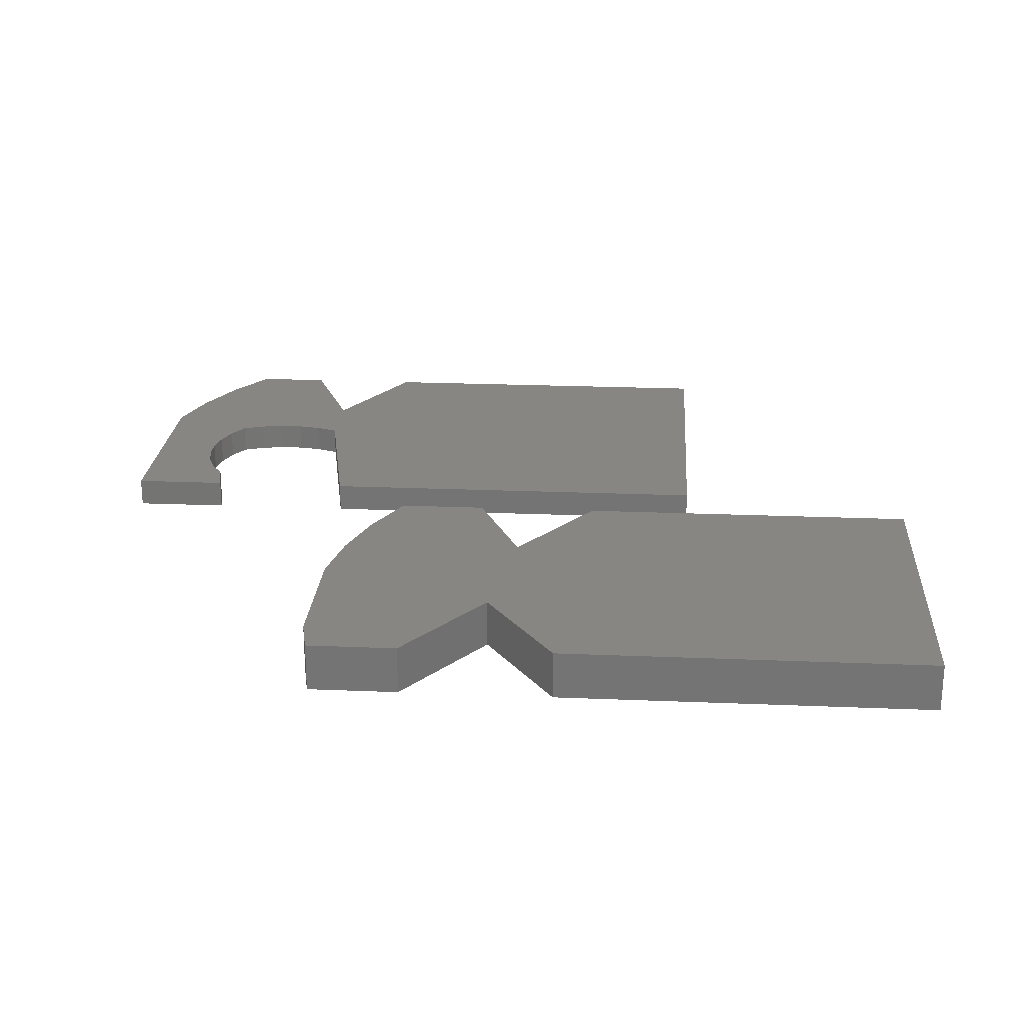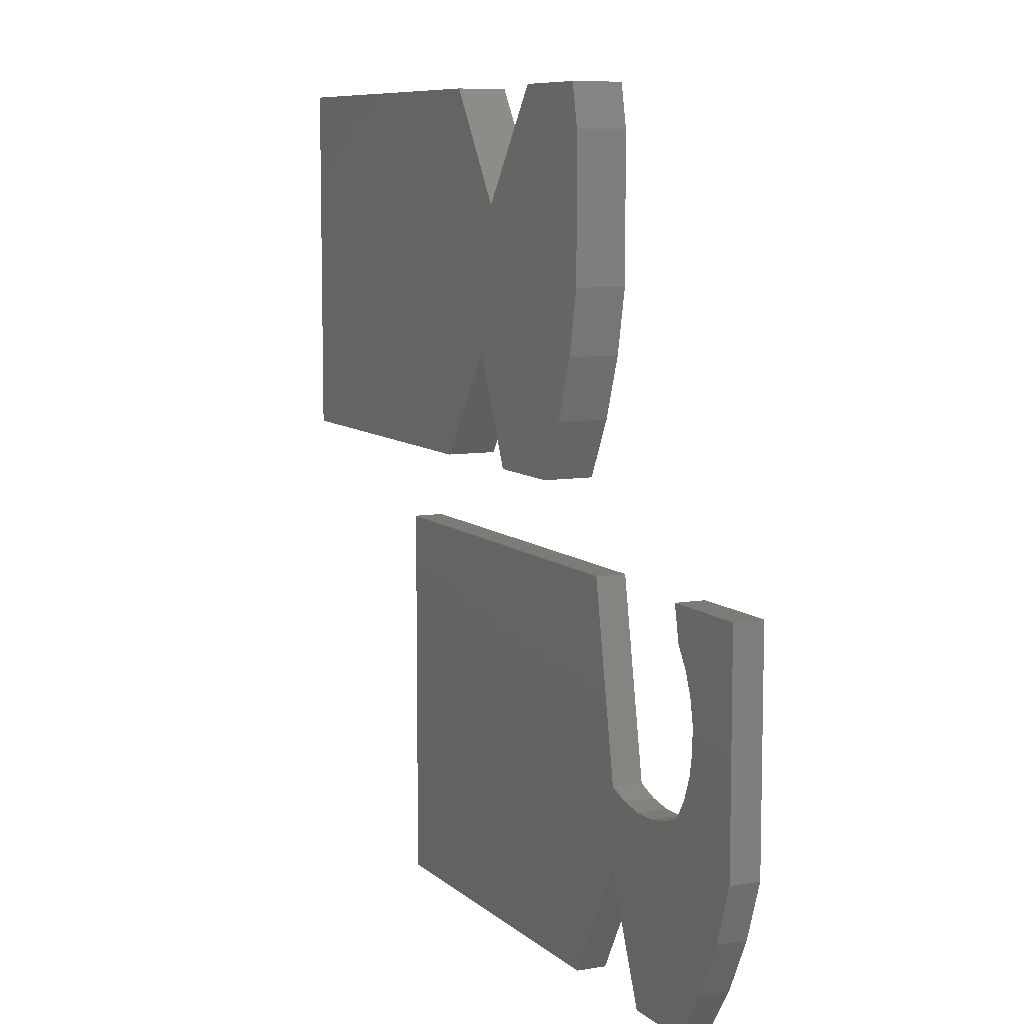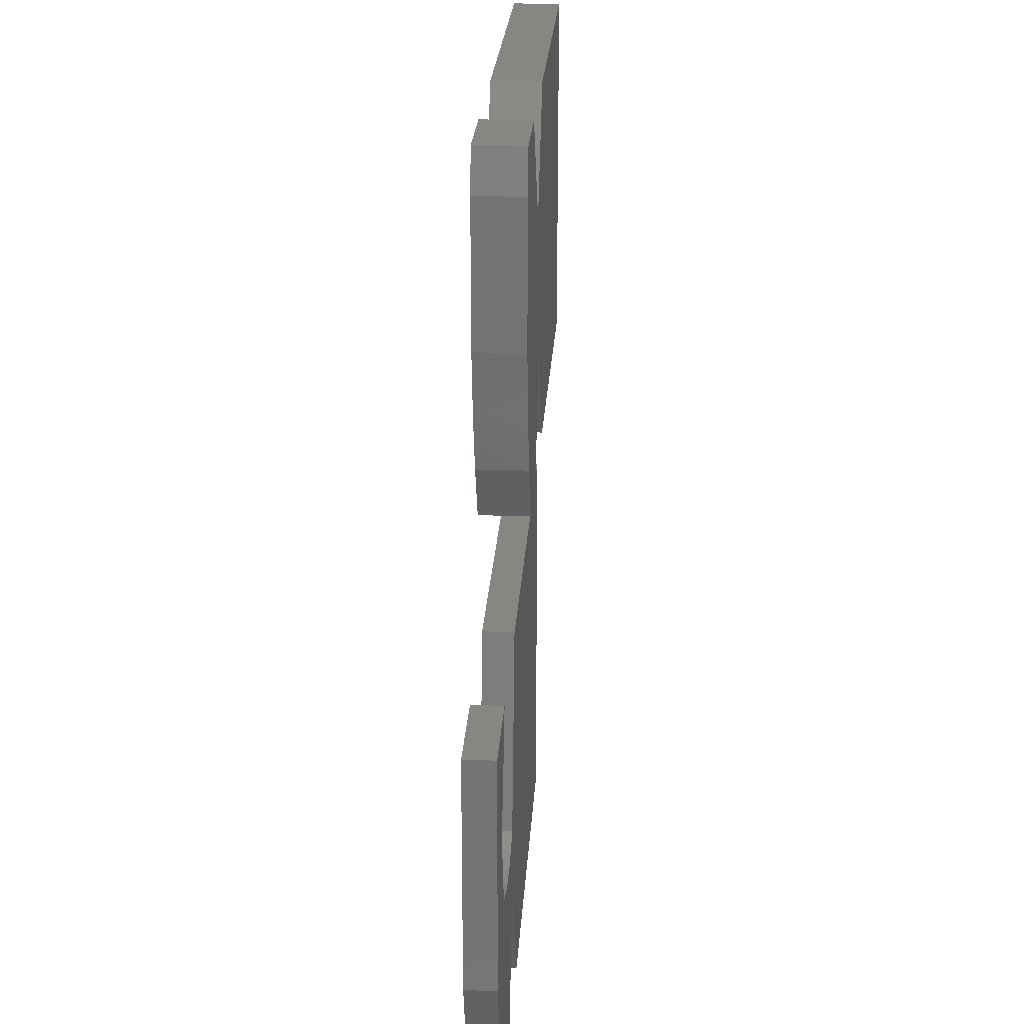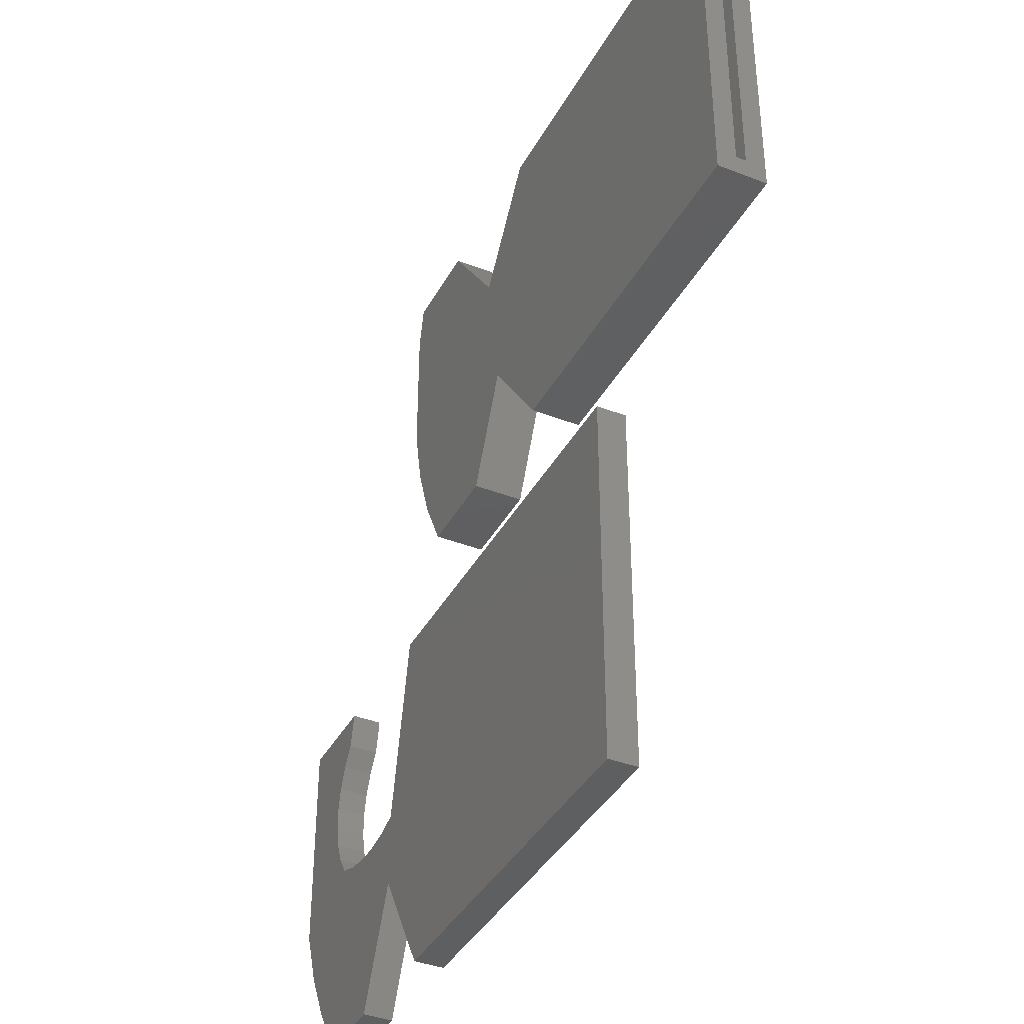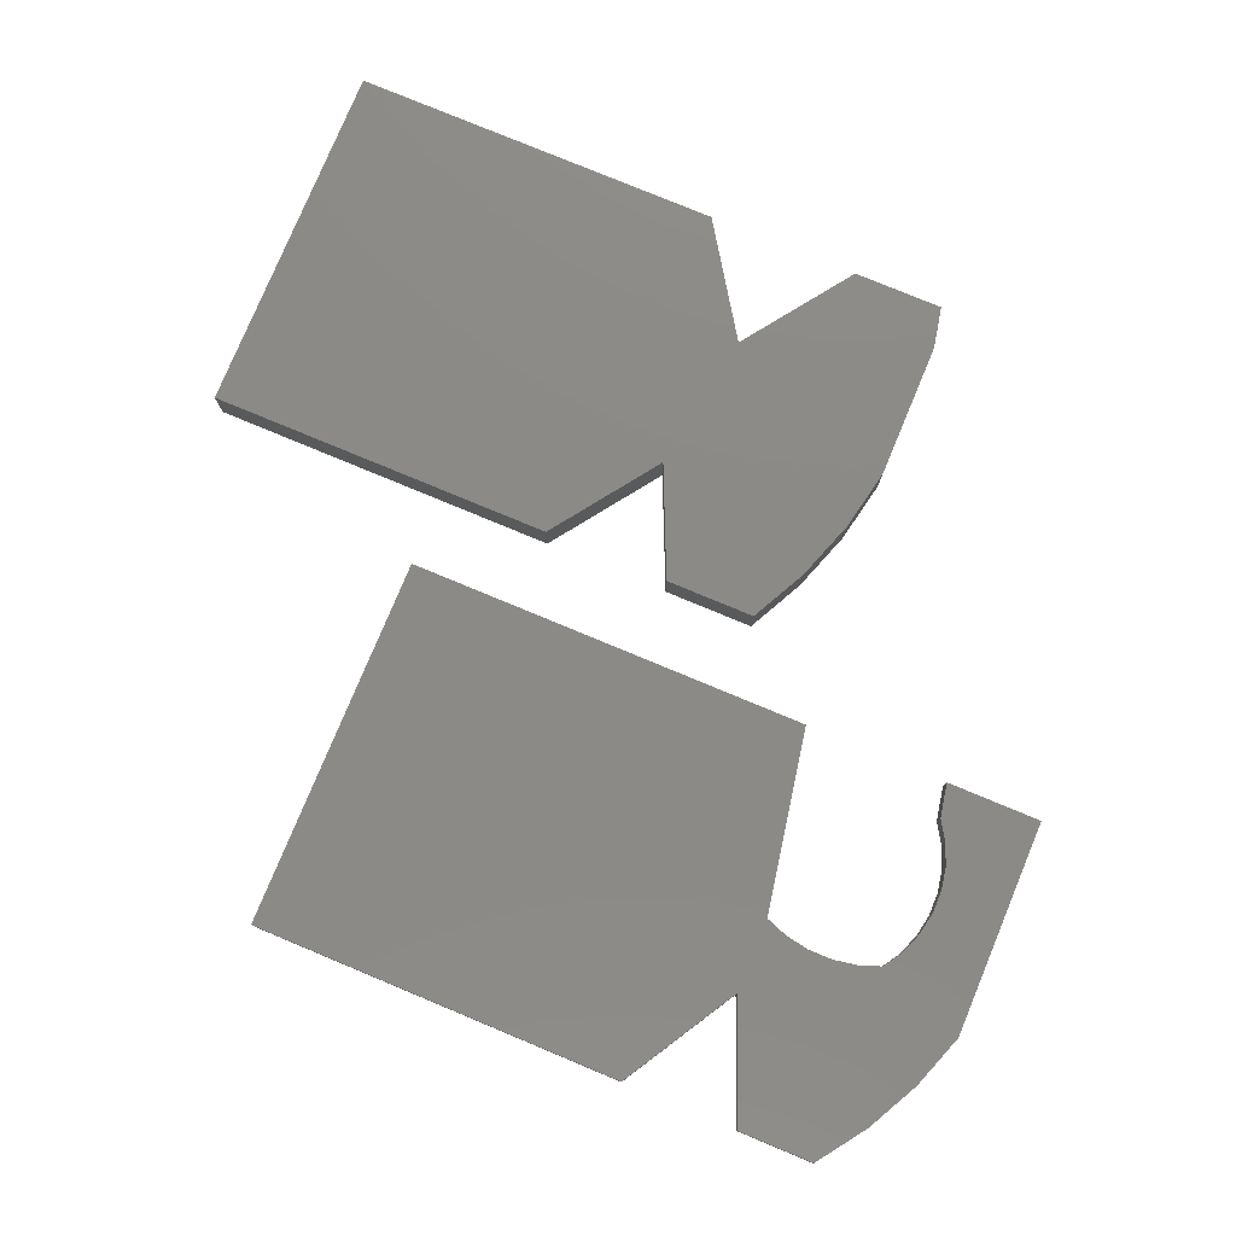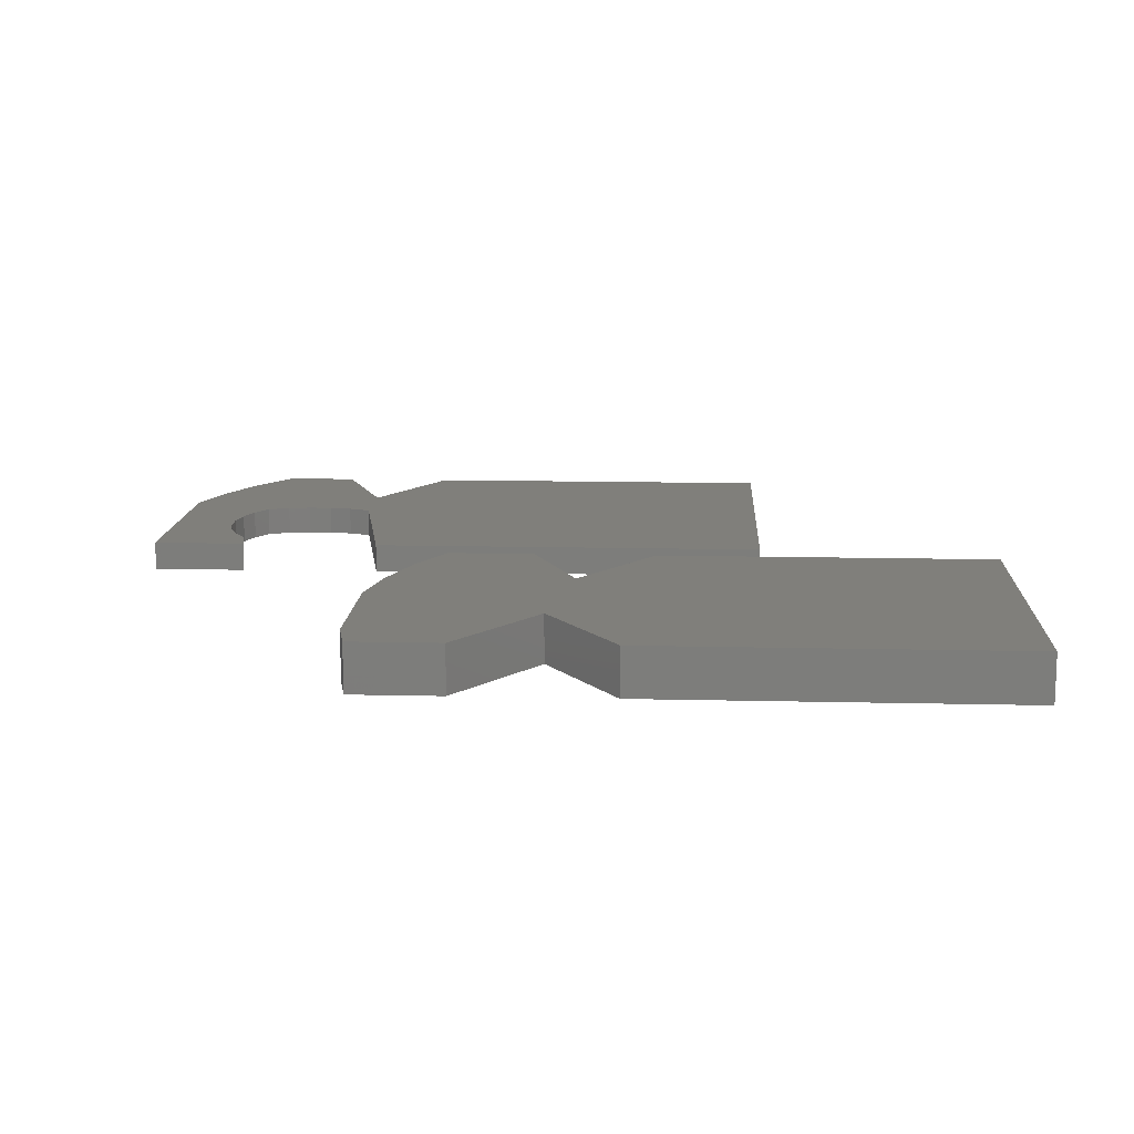
<metadata>
{"format":"stl","ext":"stl","renderer":"f3d","projection":"perspective","resolution":1024,"background":"white","views":[{"elev":23.0,"azim":4.0,"up":"+Y"},{"elev":8.3,"azim":-115.3,"up":"+Z"},{"elev":22.7,"azim":-86.6,"up":"+Z"},{"elev":-38.8,"azim":63.9,"up":"+Z"},{"elev":78.3,"azim":-157.4,"up":"+Y"},{"elev":13.0,"azim":3.1,"up":"+Y"}]}
</metadata>
<code>
# stl→obj: 104 verts, 200 faces
v -0.3498 -0.02344 -0.408
v -0.4383 -0.02344 -0.3689
v -0.4104 -0.02344 -0.408
v -0.4766 -0.02344 -0.1049
v -0.4766 -0.02344 -0.2812
v -0.4253 -0.02344 -0.2024
v -0.4253 -0.02344 -0.1838
v -0.4218 -0.02344 -0.1655
v -0.415 -0.02344 -0.1482
v -0.4049 -0.02344 -0.1325
v -0.3994 -0.02344 -0.1049
v -0.3113 -0.02344 -0.3143
v -0.3485 -0.02344 -0.2635
v -0.4605 -0.02344 -0.3264
v 0.04688 -0.02344 -0.408
v 0.04688 -0.02344 -0.1049
v -0.2837 -0.02344 -0.1049
v -0.3113 -0.02344 -0.2537
v -0.3294 -0.02344 -0.2602
v -0.2562 -0.02344 -0.408
v -0.3677 -0.02344 -0.2635
v -0.3868 -0.02344 -0.2602
v -0.4049 -0.02344 -0.2537
v -0.415 -0.02344 -0.238
v -0.4218 -0.02344 -0.2207
v -0.4104 -2.679e-18 -0.408
v -0.4383 -2.06e-18 -0.3689
v -0.3498 -1.541e-33 -0.408
v -0.4766 9.787e-18 -0.1049
v -0.3994 1.407e-17 -0.1049
v -0.4049 1.293e-17 -0.1325
v -0.415 1.15e-17 -0.1482
v -0.4218 1.016e-17 -0.1655
v -0.4253 8.951e-18 -0.1838
v -0.4253 7.917e-18 -0.2024
v -0.4766 6.85e-19 -0.2812
v -0.3113 7.341e-18 -0.3143
v -0.4605 -9.308e-19 -0.3264
v -0.3485 8.193e-18 -0.2635
v 0.04688 2.202e-17 -0.408
v -0.2562 5.2e-18 -0.408
v -0.3294 9.432e-18 -0.2602
v -0.3113 1.071e-17 -0.2537
v -0.2837 2.049e-17 -0.1049
v 0.04688 3.884e-17 -0.1049
v -0.4218 7.096e-18 -0.2207
v -0.415 6.518e-18 -0.238
v -0.4049 5.602e-18 -0.2537
v -0.3868 6.25e-18 -0.2602
v -0.3677 7.122e-18 -0.2635
v 0.2422 -0.03125 0.2462
v 0.2422 -0.01562 0.2306
v 0.2422 -0.007812 0.2306
v 0.2422 -0.03125 -0.04309
v 0.2422 0.007812 -0.04309
v 0.2422 -0.007812 -0.02747
v 0.2422 -0.01562 -0.02747
v 0.2422 0.007812 0.2462
v -0.03277 -0.01562 -0.02747
v -0.03277 -0.007812 -0.02747
v -0.05363 -0.01562 0.2306
v -0.05363 -0.007812 0.2306
v -0.25 -0.007812 0.2115
v -0.25 -0.007812 0.1021
v -0.2341 -0.007812 0.03522
v -0.1068 -0.007812 0.07505
v -0.1207 -0.007812 0.13
v -0.1524 -0.007812 -0.02747
v -0.1934 -0.007812 0.2306
v -0.2059 -0.007812 -0.02747
v -0.2463 -0.007812 0.2306
v -0.2341 -0.01562 0.03522
v -0.25 -0.01562 0.1021
v -0.25 -0.01562 0.2115
v -0.2059 -0.01562 -0.02747
v -0.1934 -0.01562 0.2306
v -0.1524 -0.01562 -0.02747
v -0.1207 -0.01562 0.13
v -0.1068 -0.01562 0.07505
v -0.2463 -0.01562 0.2306
v -0.2149 0.007812 -0.04309
v -0.2149 -0.03125 -0.04309
v -0.2383 0.007812 0.002506
v -0.2383 -0.03125 0.002506
v -0.2553 0.007812 0.05084
v -0.2553 -0.03125 0.05084
v -0.2656 0.007812 0.101
v -0.2656 -0.03125 0.101
v -0.04075 -0.03125 -0.04309
v -0.04075 0.007812 -0.04309
v -0.1422 -0.03125 -0.04309
v -0.1422 0.007812 -0.04309
v -0.1036 -0.03125 0.04387
v -0.1036 0.007812 0.04387
v -0.1854 -0.03125 0.2462
v -0.1854 0.007812 0.2462
v -0.2587 -0.03125 0.2462
v -0.2587 0.007812 0.2462
v -0.06199 -0.03125 0.2462
v -0.06199 0.007812 0.2462
v -0.1212 -0.03125 0.1574
v -0.1212 0.007812 0.1574
v -0.2656 -0.03125 0.2127
v -0.2656 0.007812 0.2127
f 1 2 3
f 4 5 6
f 4 6 7
f 4 7 8
f 4 8 9
f 4 9 10
f 4 10 11
f 12 13 5
f 12 5 14
f 12 14 2
f 12 2 1
f 15 16 17
f 15 17 18
f 15 18 19
f 15 19 13
f 15 13 12
f 15 12 20
f 5 13 21
f 5 21 22
f 5 22 23
f 5 23 24
f 5 24 25
f 5 25 6
f 26 27 28
f 29 30 31
f 29 31 32
f 29 32 33
f 29 33 34
f 29 34 35
f 29 35 36
f 37 28 27
f 37 27 38
f 37 38 36
f 37 36 39
f 40 41 37
f 40 37 39
f 40 39 42
f 40 42 43
f 40 43 44
f 40 44 45
f 36 35 46
f 36 46 47
f 36 47 48
f 36 48 49
f 36 49 50
f 36 50 39
f 4 29 5
f 5 29 36
f 11 30 4
f 4 30 29
f 10 31 11
f 11 31 30
f 35 25 46
f 46 25 24
f 46 24 47
f 47 24 23
f 47 23 48
f 25 35 6
f 6 35 34
f 6 34 7
f 7 34 33
f 7 33 8
f 8 33 32
f 8 32 9
f 9 32 31
f 9 31 10
f 39 19 42
f 42 19 18
f 42 18 43
f 19 39 13
f 13 39 50
f 13 50 21
f 21 50 49
f 21 49 22
f 22 49 48
f 22 48 23
f 17 44 18
f 18 44 43
f 16 45 17
f 17 45 44
f 15 40 16
f 16 40 45
f 20 41 15
f 15 41 40
f 12 37 20
f 20 37 41
f 1 28 12
f 12 28 37
f 3 26 1
f 1 26 28
f 26 3 27
f 27 3 2
f 27 2 38
f 38 2 14
f 38 14 36
f 36 14 5
f 51 52 53
f 54 55 56
f 54 56 57
f 54 57 52
f 54 52 51
f 56 55 53
f 53 55 58
f 53 58 51
f 59 57 60
f 60 57 56
f 52 61 53
f 53 61 62
f 63 64 65
f 56 53 60
f 60 53 62
f 60 62 66
f 66 62 67
f 66 67 68
f 68 67 69
f 68 69 70
f 70 69 65
f 65 69 71
f 65 71 63
f 72 73 74
f 75 76 77
f 77 76 78
f 77 78 79
f 79 78 61
f 79 61 59
f 59 61 52
f 59 52 57
f 74 80 72
f 72 80 76
f 72 76 75
f 81 82 83
f 83 82 84
f 83 84 85
f 85 84 86
f 85 86 87
f 87 86 88
f 89 90 54
f 54 90 55
f 82 81 91
f 91 81 92
f 91 92 93
f 93 92 94
f 93 94 89
f 89 94 90
f 95 96 97
f 97 96 98
f 51 58 99
f 99 58 100
f 99 100 101
f 101 100 102
f 101 102 95
f 95 102 96
f 97 98 103
f 103 98 104
f 103 104 88
f 88 104 87
f 85 87 104
f 98 96 81
f 98 81 83
f 98 83 85
f 98 85 104
f 81 96 92
f 92 96 102
f 92 102 94
f 94 102 100
f 94 100 90
f 90 100 58
f 90 58 55
f 103 88 86
f 97 103 86
f 97 86 84
f 97 84 82
f 97 82 95
f 54 51 89
f 89 51 99
f 89 99 93
f 93 99 101
f 93 101 91
f 91 101 95
f 91 95 82
f 70 65 75
f 75 65 72
f 65 64 72
f 72 64 73
f 75 77 70
f 70 77 68
f 77 79 68
f 68 79 66
f 79 59 66
f 66 59 60
f 76 80 69
f 69 80 71
f 61 78 62
f 62 78 67
f 78 76 67
f 67 76 69
f 80 74 71
f 71 74 63
f 74 73 63
f 63 73 64

</code>
